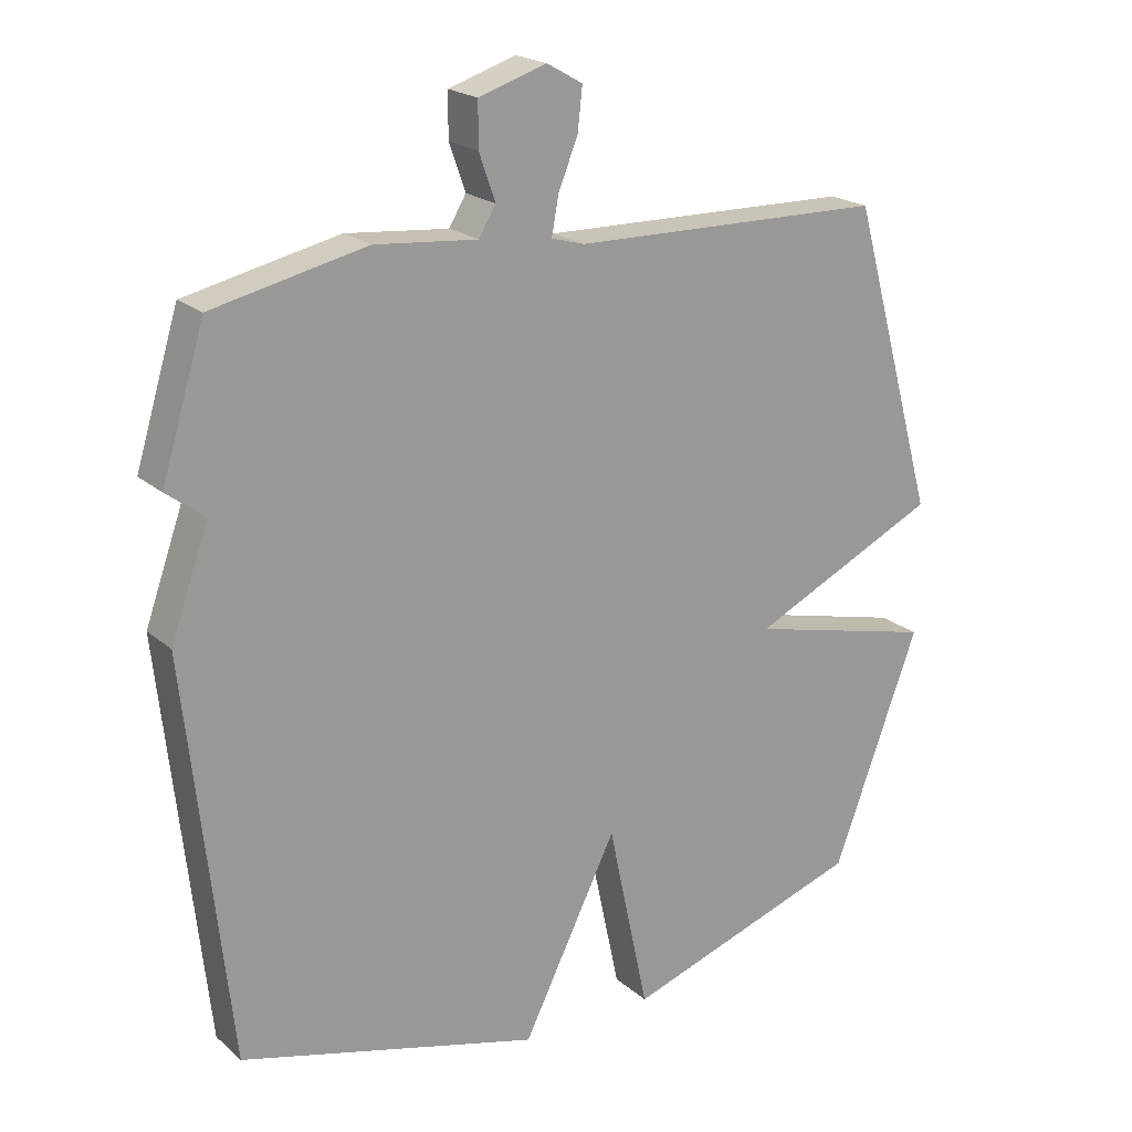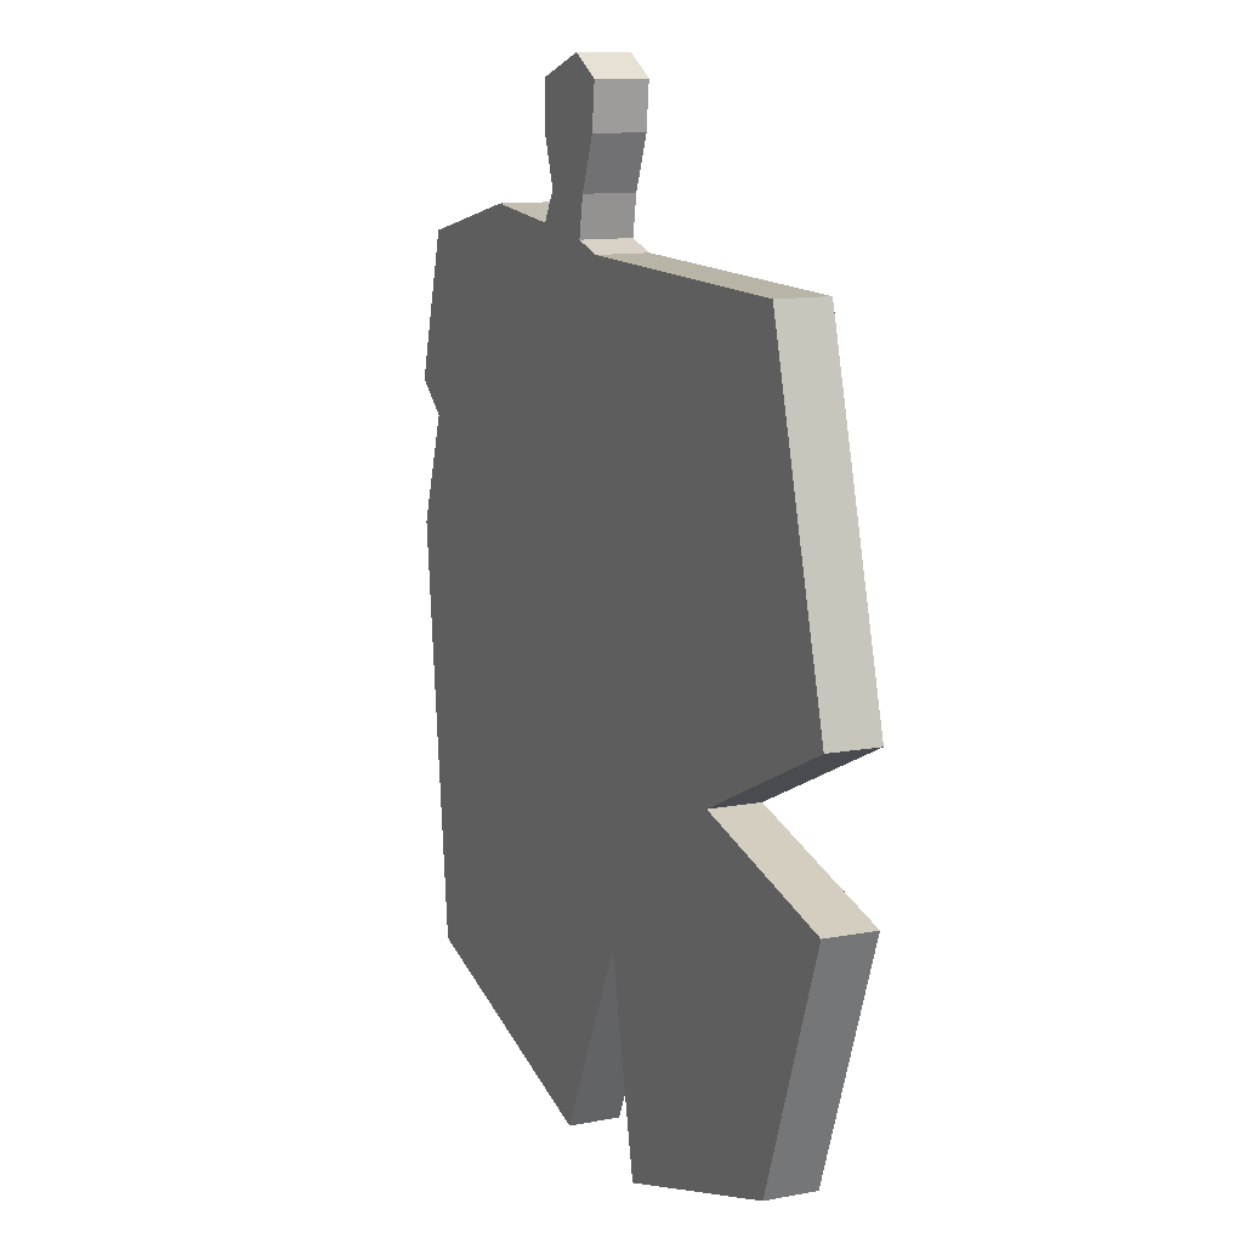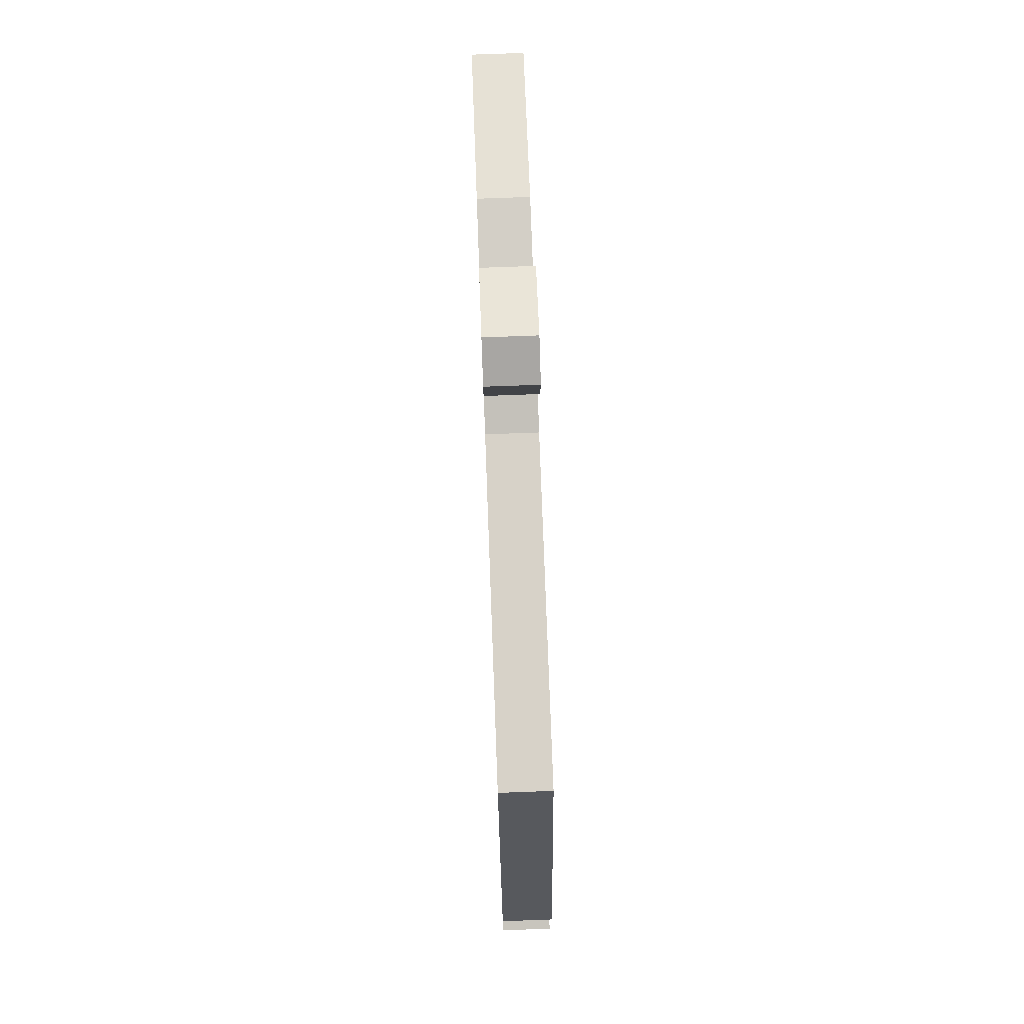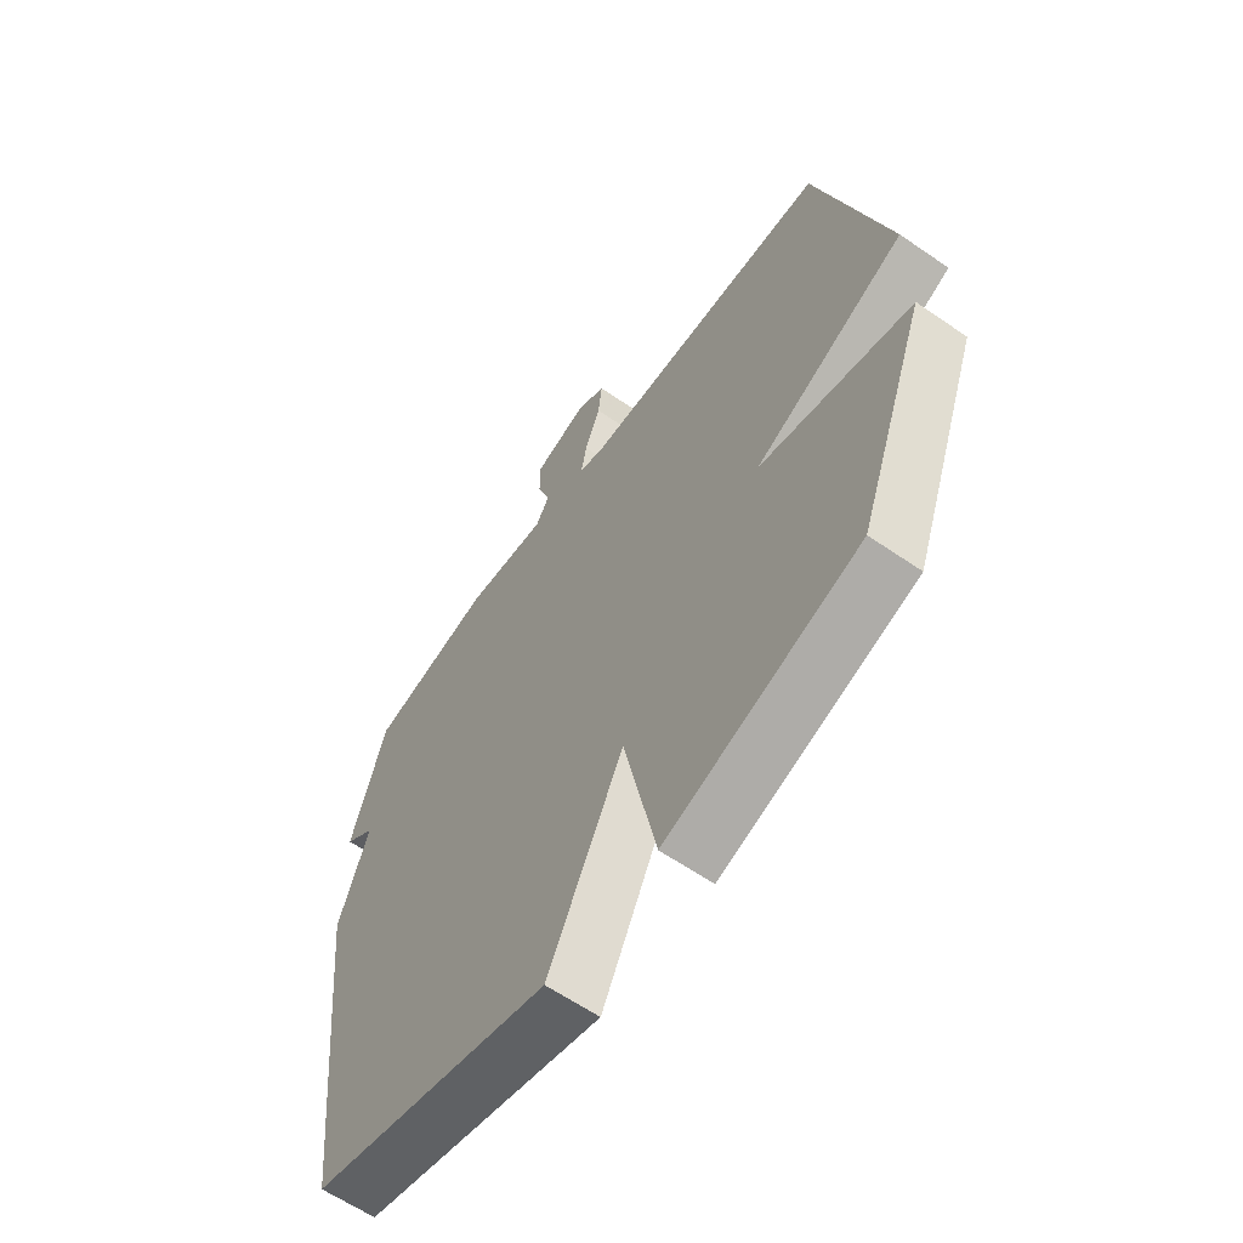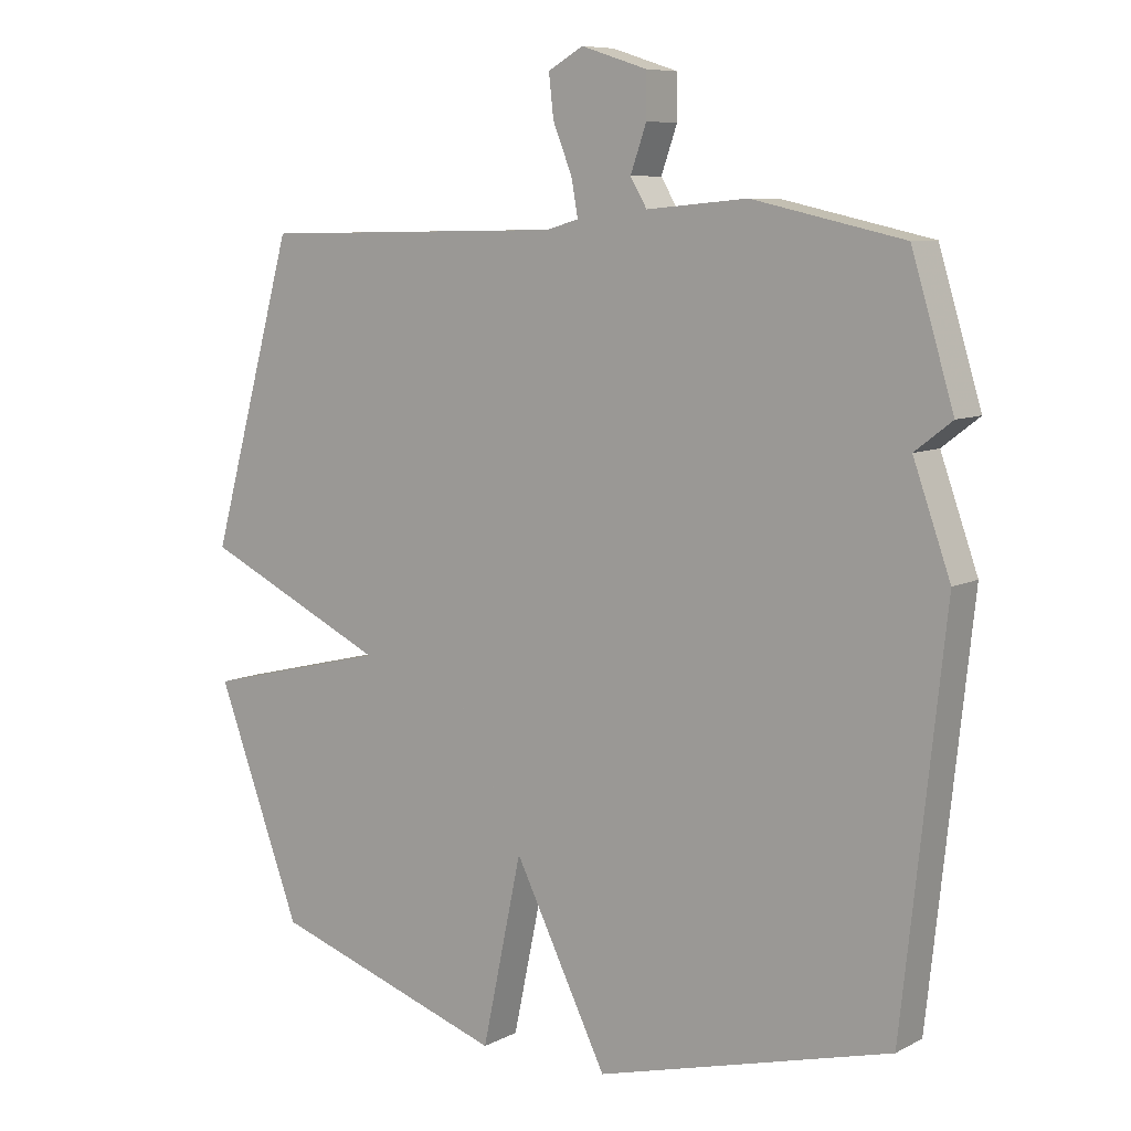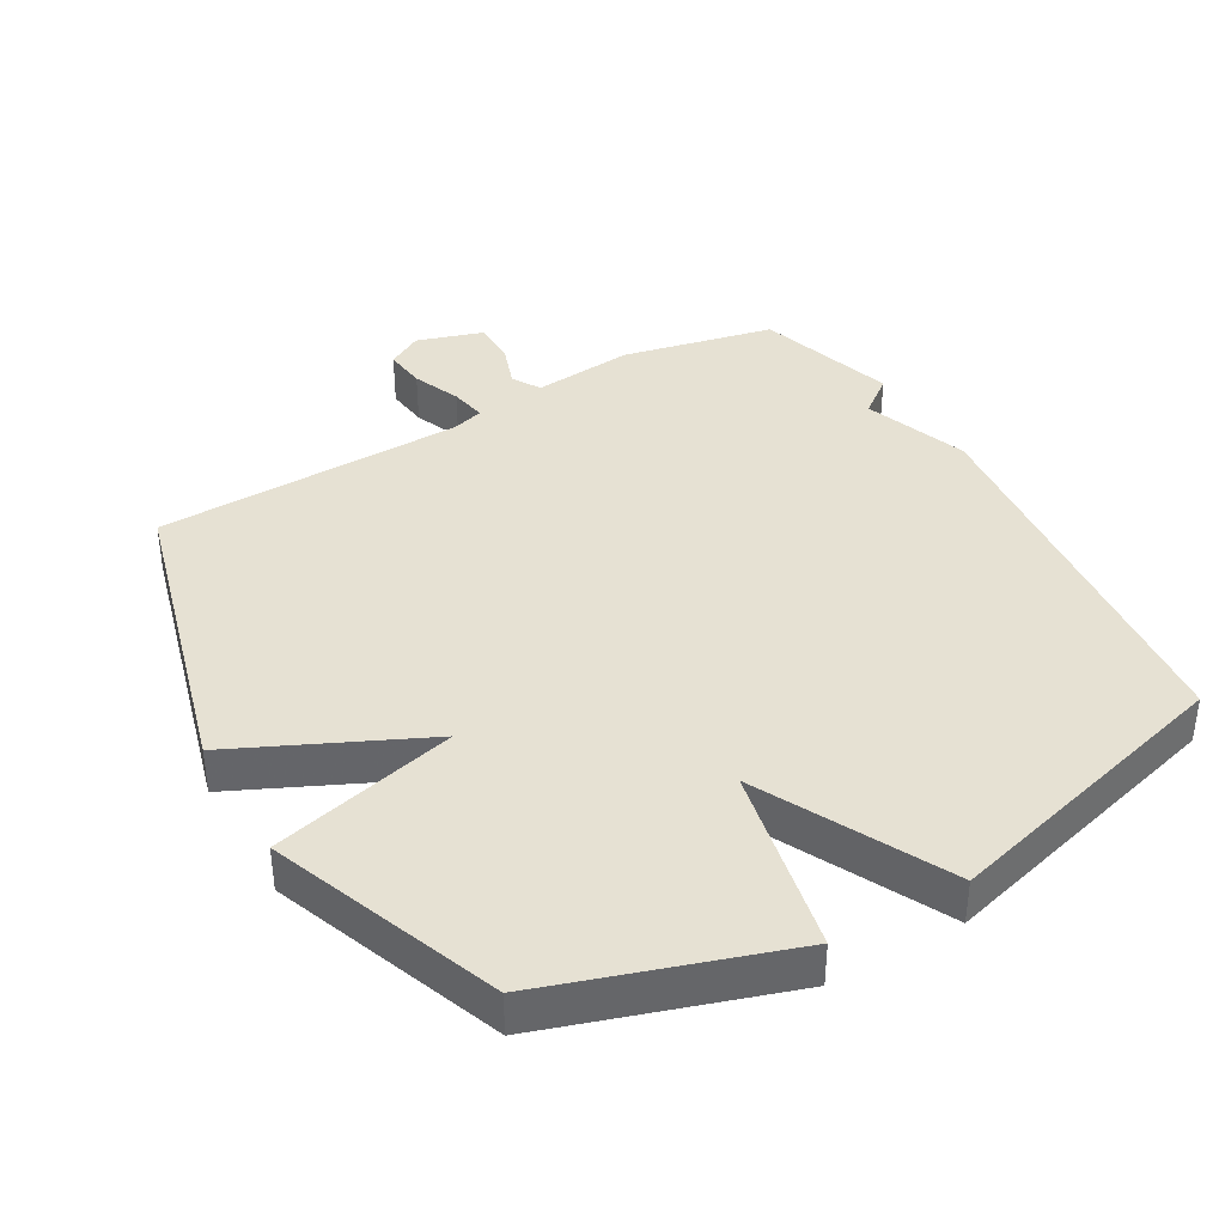
<metadata>
{"format":"obj","ext":"obj","renderer":"f3d","projection":"perspective","resolution":1024,"background":"white","views":[{"elev":20.6,"azim":-33.9,"up":"+Z"},{"elev":12.2,"azim":66.2,"up":"+Z"},{"elev":76.3,"azim":87.9,"up":"+Z"},{"elev":-61.4,"azim":54.9,"up":"+Z"},{"elev":8.1,"azim":-143.9,"up":"+Z"},{"elev":38.7,"azim":149.8,"up":"+Y"}]}
</metadata>
<code>
v 0.5 0.07 0.5
v 0.628 0.07 0.044
v 0.349 0.07 -0.088
v 0.628 0.07 -0.156
v 0.5 0.07 -0.5
v 0.145 0.07 -0.618
v 0.085 0.07 -0.336
v -0.055 0.07 -0.618
v -0.5 0.07 -0.5
v -0.564 0.07 0.091
v -0.508 0.07 0.248
v -0.564 0.07 0.291
v -0.5 0.07 0.5
v -0.273 0.07 0.55
v -0.121 0.07 0.536
v -0.096 0.07 0.578
v -0.12 0.07 0.646
v -0.12 0.07 0.711
v -0.02 0.07 0.743
v 0.033 0.07 0.713
v 0.026 0.07 0.65
v -0.003 0.07 0.578
v -0.013 0.07 0.523
v 0.036 0.07 0.509
v 0.5 0 0.5
v 0.628 0 0.044
v 0.349 0 -0.088
v 0.628 0 -0.156
v 0.5 0 -0.5
v 0.145 0 -0.618
v 0.085 0 -0.336
v -0.055 0 -0.618
v -0.5 0 -0.5
v -0.564 0 0.091
v -0.508 0 0.248
v -0.564 0 0.291
v -0.5 0 0.5
v -0.273 0 0.55
v -0.121 0 0.536
v -0.096 0 0.578
v -0.12 0 0.646
v -0.12 0 0.711
v -0.02 0 0.743
v 0.033 0 0.713
v 0.026 0 0.65
v -0.003 0 0.578
v -0.013 0 0.523
v 0.036 0 0.509
f 20 21 22
f 19 20 22
f 18 19 22
f 17 18 22
f 16 17 22
f 15 16 22 23
f 15 23 24
f 14 15 24
f 13 14 24
f 12 13 24
f 11 12 24
f 11 24 1
f 10 11 1
f 9 10 1
f 8 9 1
f 7 8 1
f 5 6 7
f 4 5 7
f 3 4 7
f 1 2 3
f 1 3 7
f 46 45 44
f 46 44 43
f 46 43 42
f 46 42 41
f 46 41 40
f 47 46 40 39
f 48 47 39
f 48 39 38
f 48 38 37
f 48 37 36
f 48 36 35
f 25 48 35
f 25 35 34
f 25 34 33
f 25 33 32
f 25 32 31
f 31 30 29
f 31 29 28
f 31 28 27
f 27 26 25
f 31 27 25
f 1 25 26 2
f 2 26 27 3
f 3 27 28 4
f 4 28 29 5
f 5 29 30 6
f 6 30 31 7
f 7 31 32 8
f 8 32 33 9
f 9 33 34 10
f 10 34 35 11
f 11 35 36 12
f 12 36 37 13
f 13 37 38 14
f 14 38 39 15
f 15 39 40 16
f 16 40 41 17
f 17 41 42 18
f 18 42 43 19
f 19 43 44 20
f 20 44 45 21
f 21 45 46 22
f 22 46 47 23
f 23 47 48 24
f 24 48 25 1

</code>
